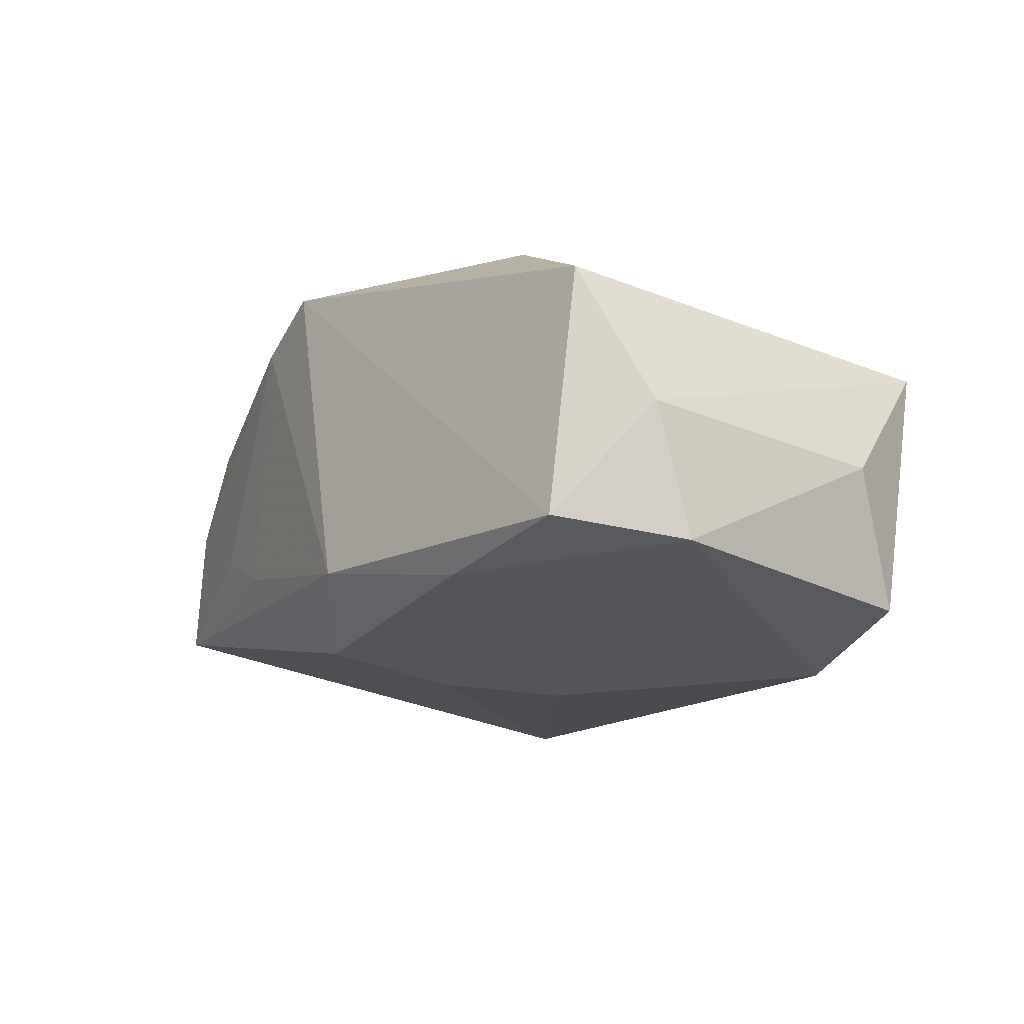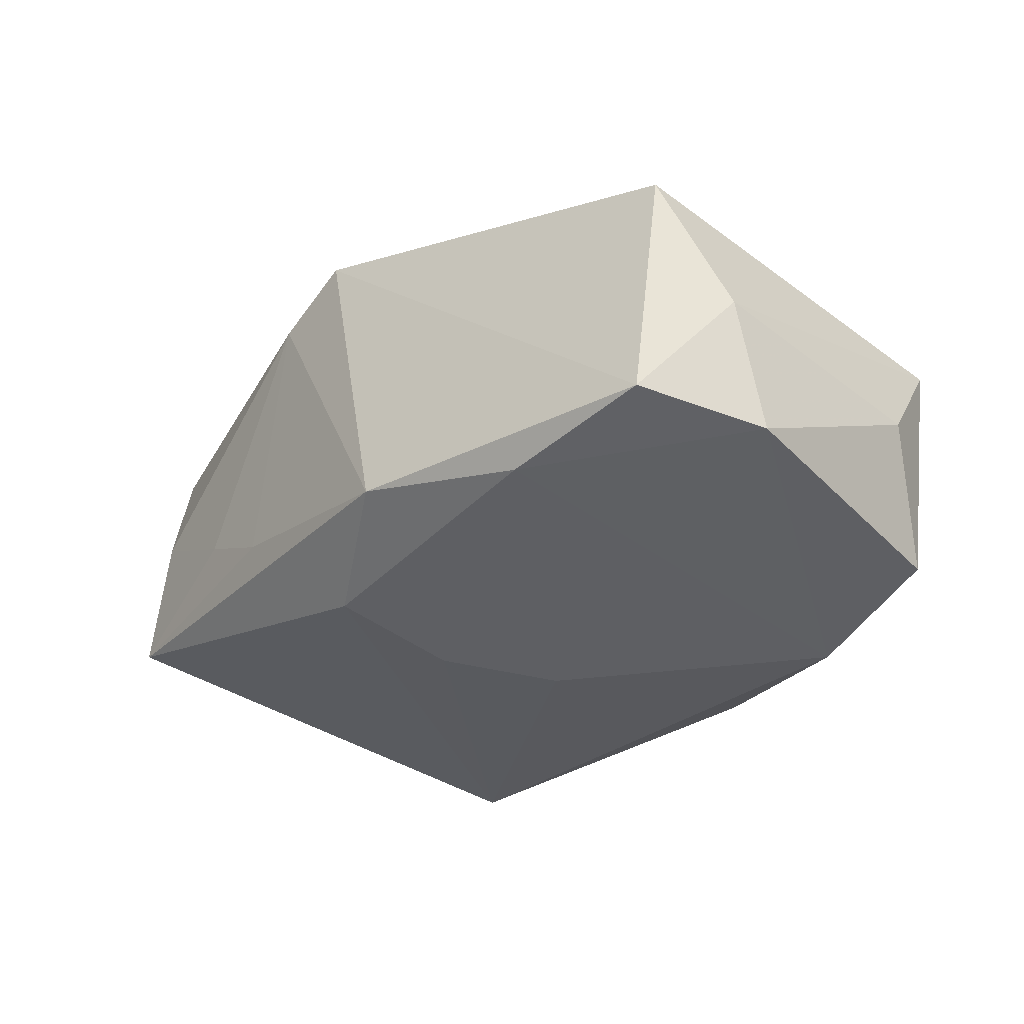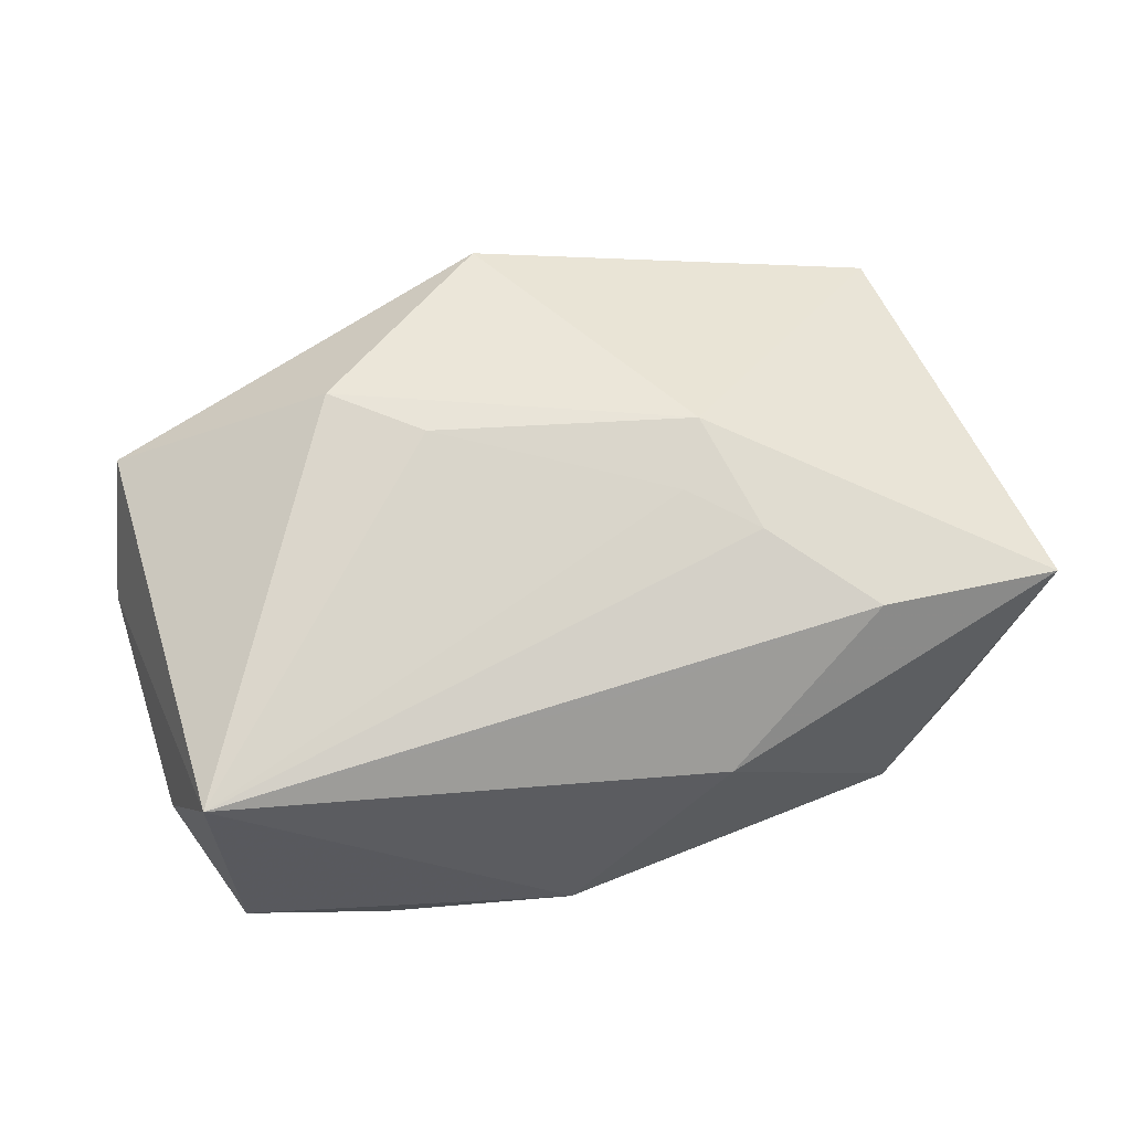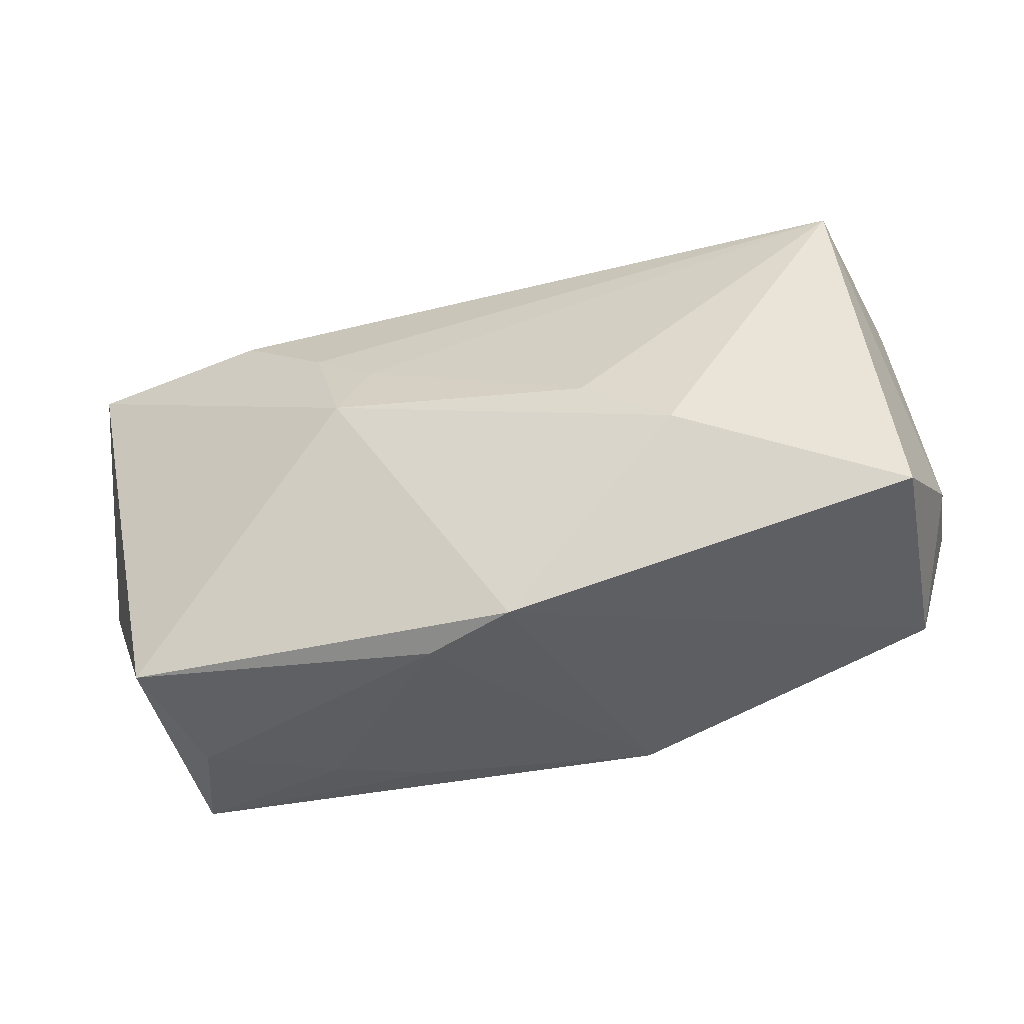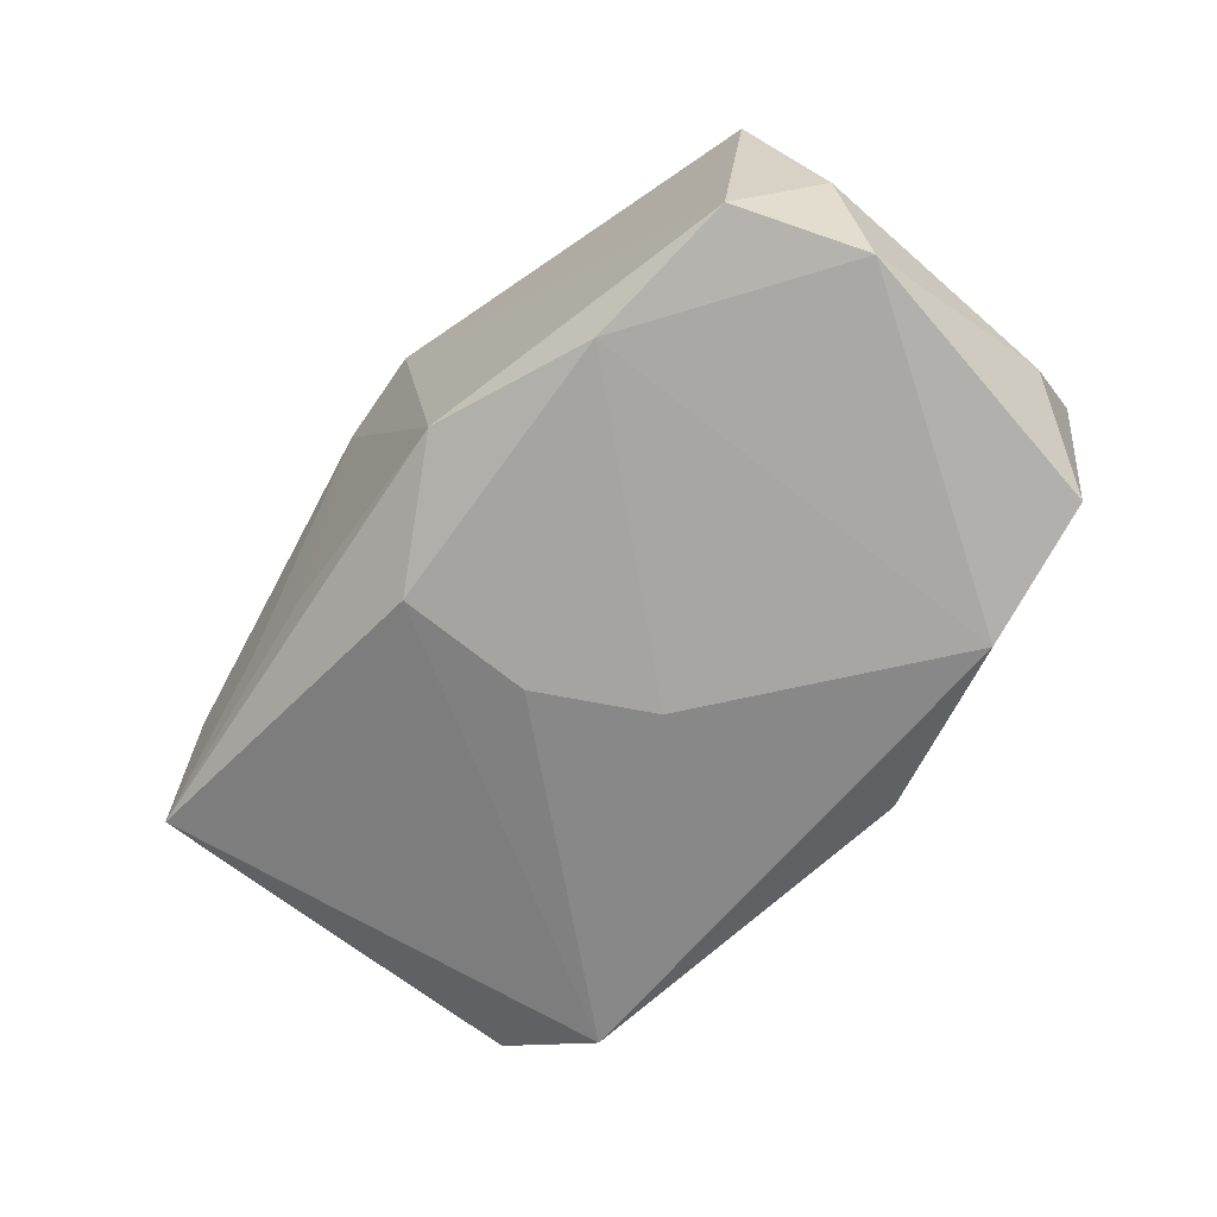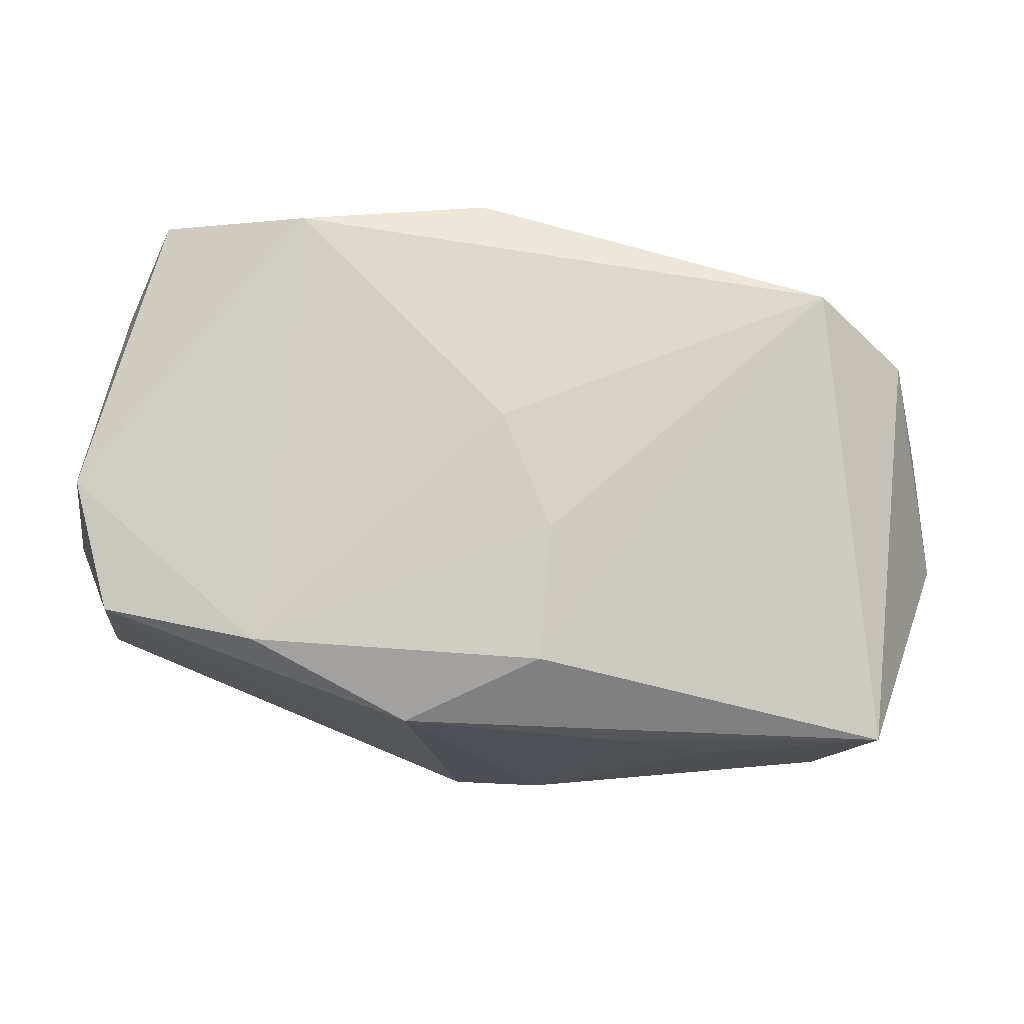
<metadata>
{"format":"obj","ext":"obj","renderer":"f3d","projection":"perspective","resolution":1024,"background":"white","views":[{"elev":-16.6,"azim":66.5,"up":"+Z"},{"elev":-32.5,"azim":55.9,"up":"+Z"},{"elev":52.2,"azim":170.5,"up":"+Z"},{"elev":-37.2,"azim":15.9,"up":"+Y"},{"elev":-65.3,"azim":58.3,"up":"+Z"},{"elev":-15.5,"azim":176.7,"up":"+Y"}]}
</metadata>
<code>
v -0.00351 -0.02574 0.01521
v 0.01038 -0.02354 -0.01088
v 0.03971 -0.01177 0.0104
v 0.0346 0.02514 0.00708
v 0.004578 -0.02499 0.01842
v -0.01072 0.02514 0.001561
v 0.04097 -0.001928 -0.01309
v -0.002659 -0.00669 -0.0175
v 0.03803 -0.01356 -0.01148
v -0.01572 0.01031 0.01622
v -0.01048 -0.02454 -0.006601
v -0.03707 0.01132 -0.01127
v 0.001795 0.003625 -0.01865
v -0.02496 0.01744 0.01246
v 0.003541 0.02514 -0.01622
v -0.04149 0.01516 0.01092
v -0.0328 -0.02199 0.01334
v 0.03822 0.01722 -0.003576
v -0.04096 0.005564 -9.934e-05
v 0.01179 -0.002462 0.01974
v 0.03341 0.0226 -0.0151
v -0.009496 0.006156 0.0177
v -0.01185 0.0003154 0.02017
v -0.01866 -0.02497 -0.002855
v -0.002481 0.02086 0.009587
v 0.02054 0.02256 -0.01862
v -0.02863 0.01631 -0.01726
v 0.04183 -0.005355 -0.001483
v -0.04213 -0.005992 0.001061
v -0.034 -0.02452 -0.00855
v -0.03887 0.002132 0.01093
v -0.001734 -0.01855 -0.01559
v -0.02985 -0.02494 0.002544
v 0.02001 -0.007882 0.02017
v 0.02438 -0.01663 -0.01364
f 30 17 29
f 6 4 15
f 15 4 21
f 2 9 5
f 16 17 23
f 23 5 34
f 17 5 23
f 31 16 29
f 29 17 31
f 31 17 16
f 2 30 32
f 6 16 14
f 26 15 21
f 27 16 6
f 6 15 27
f 27 32 30
f 27 26 13
f 15 26 27
f 2 5 1
f 1 5 17
f 34 4 20
f 20 23 34
f 35 9 2
f 2 32 35
f 13 26 35
f 25 4 6
f 6 14 25
f 25 14 4
f 4 14 10
f 16 23 10
f 10 14 16
f 16 27 12
f 12 30 29
f 12 27 30
f 8 27 13
f 32 27 8
f 13 35 8
f 8 35 32
f 17 30 33
f 33 1 17
f 30 24 33
f 33 24 1
f 4 10 22
f 22 10 23
f 22 20 4
f 23 20 22
f 29 16 19
f 19 12 29
f 16 12 19
f 3 5 9
f 9 28 3
f 34 5 3
f 3 4 34
f 3 28 4
f 7 28 9
f 7 26 21
f 9 35 7
f 7 35 26
f 11 30 2
f 11 24 30
f 2 1 11
f 1 24 11
f 4 28 18
f 28 7 18
f 21 4 18
f 18 7 21

</code>
